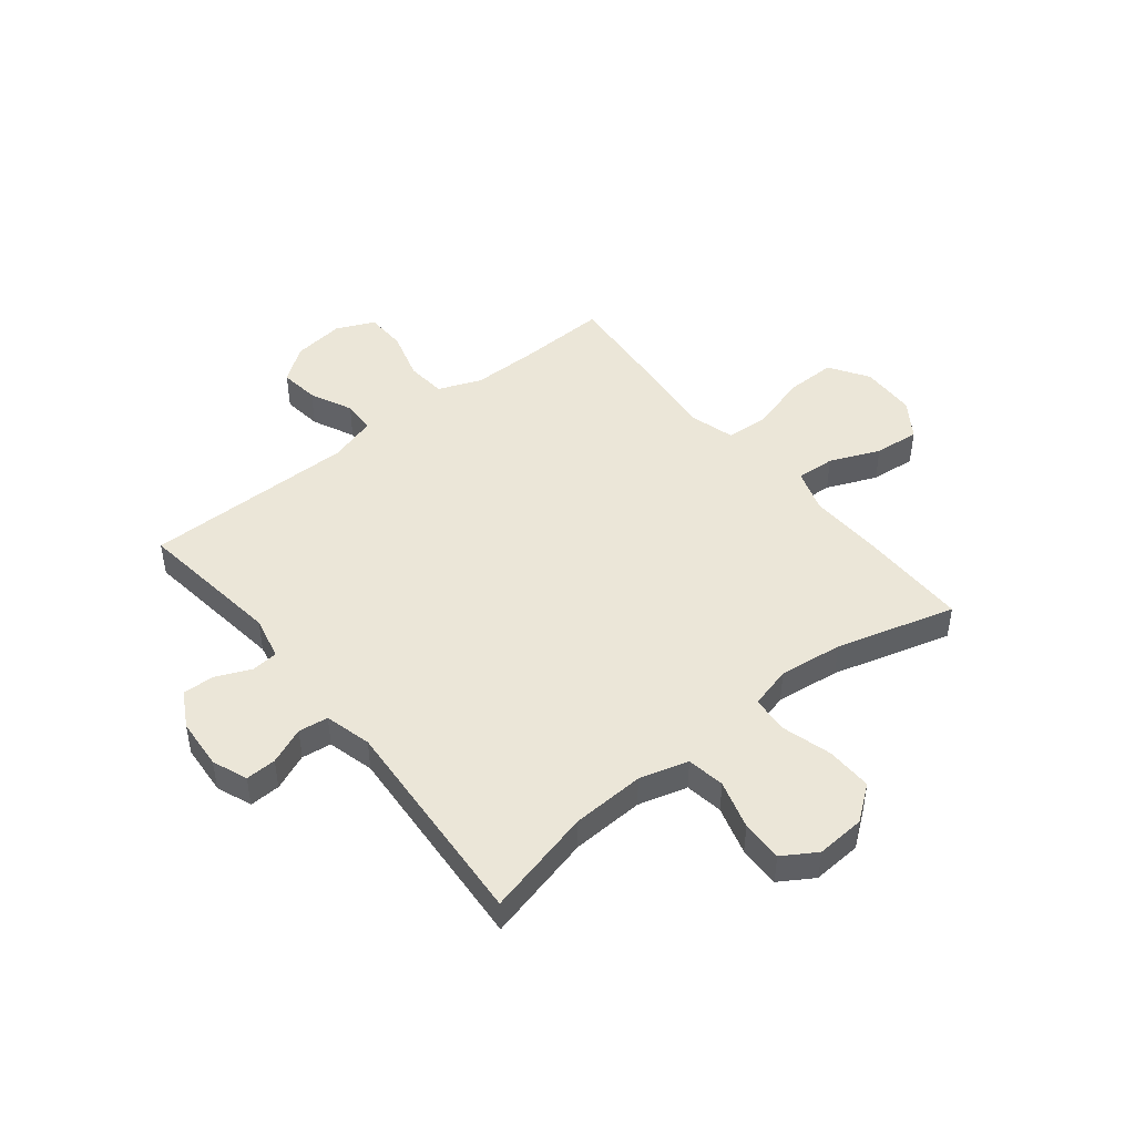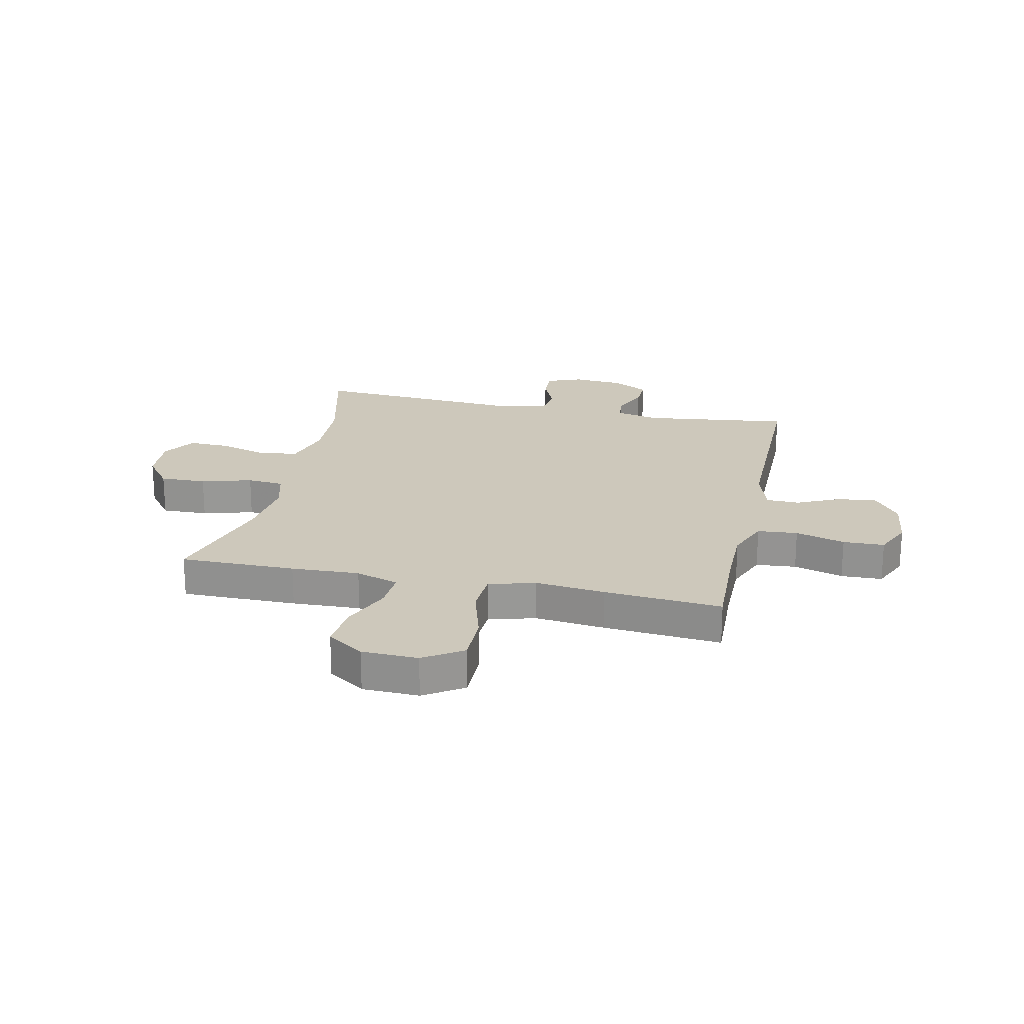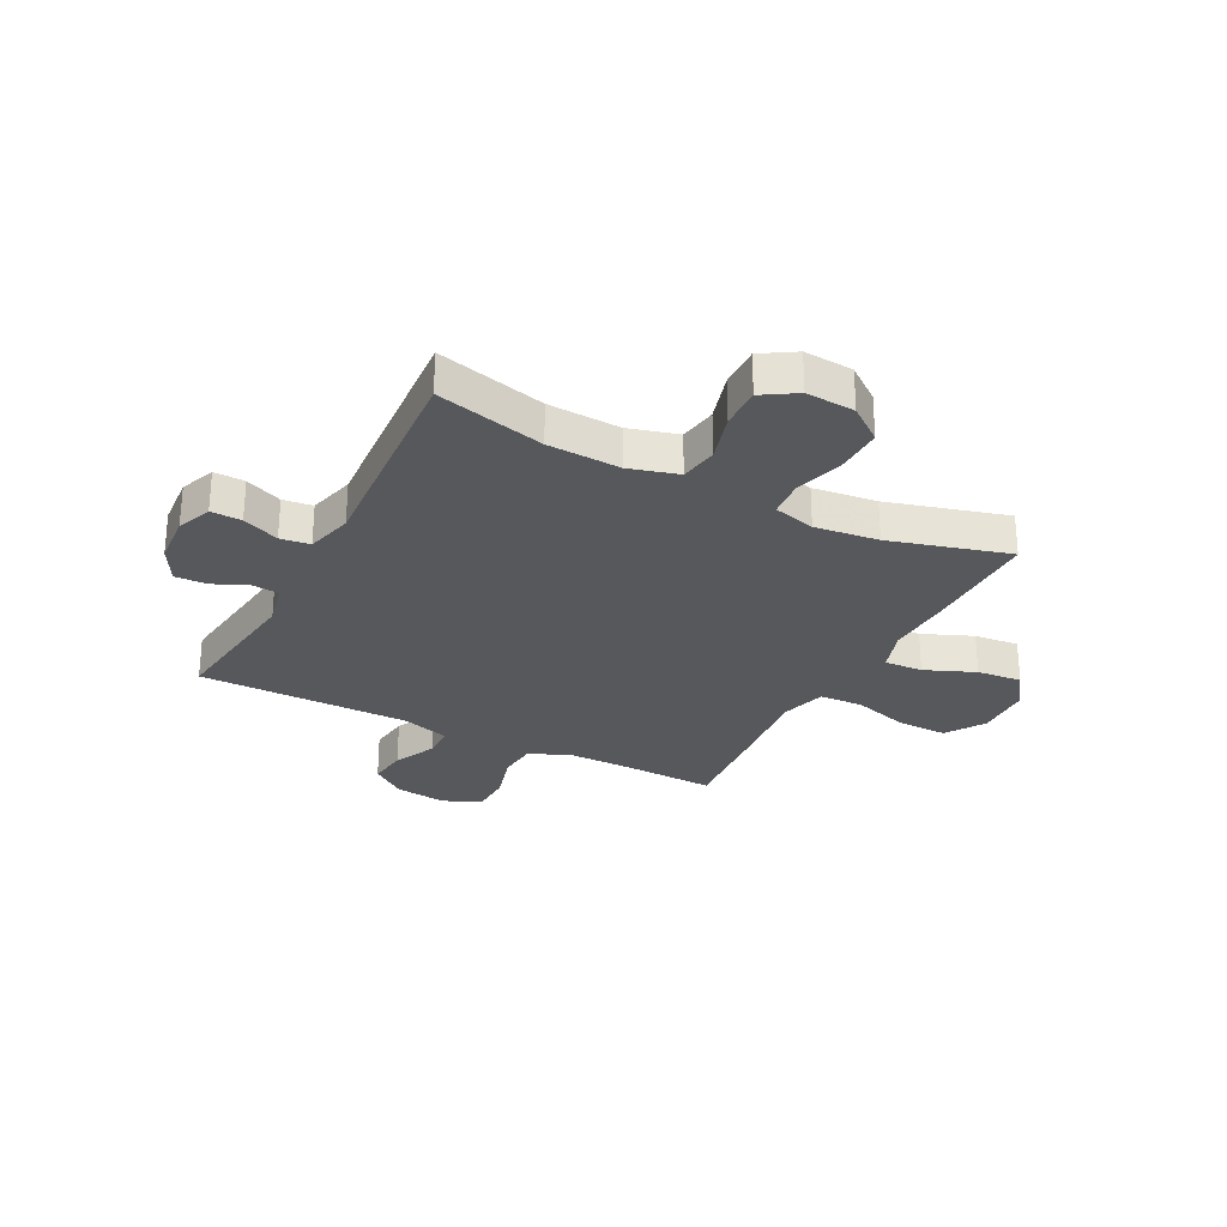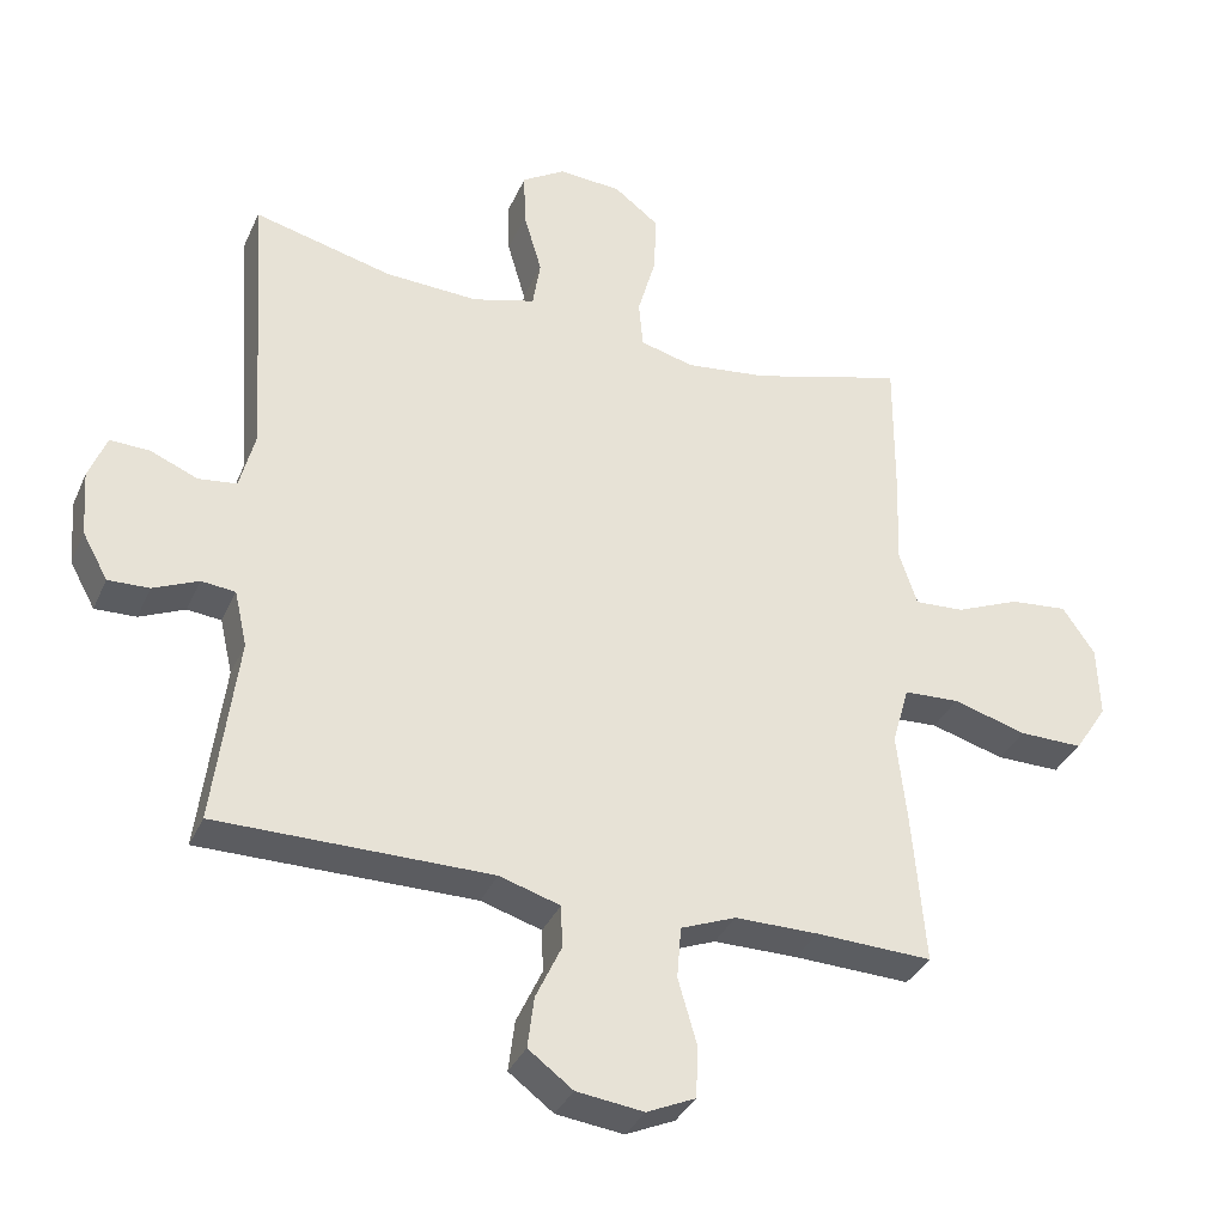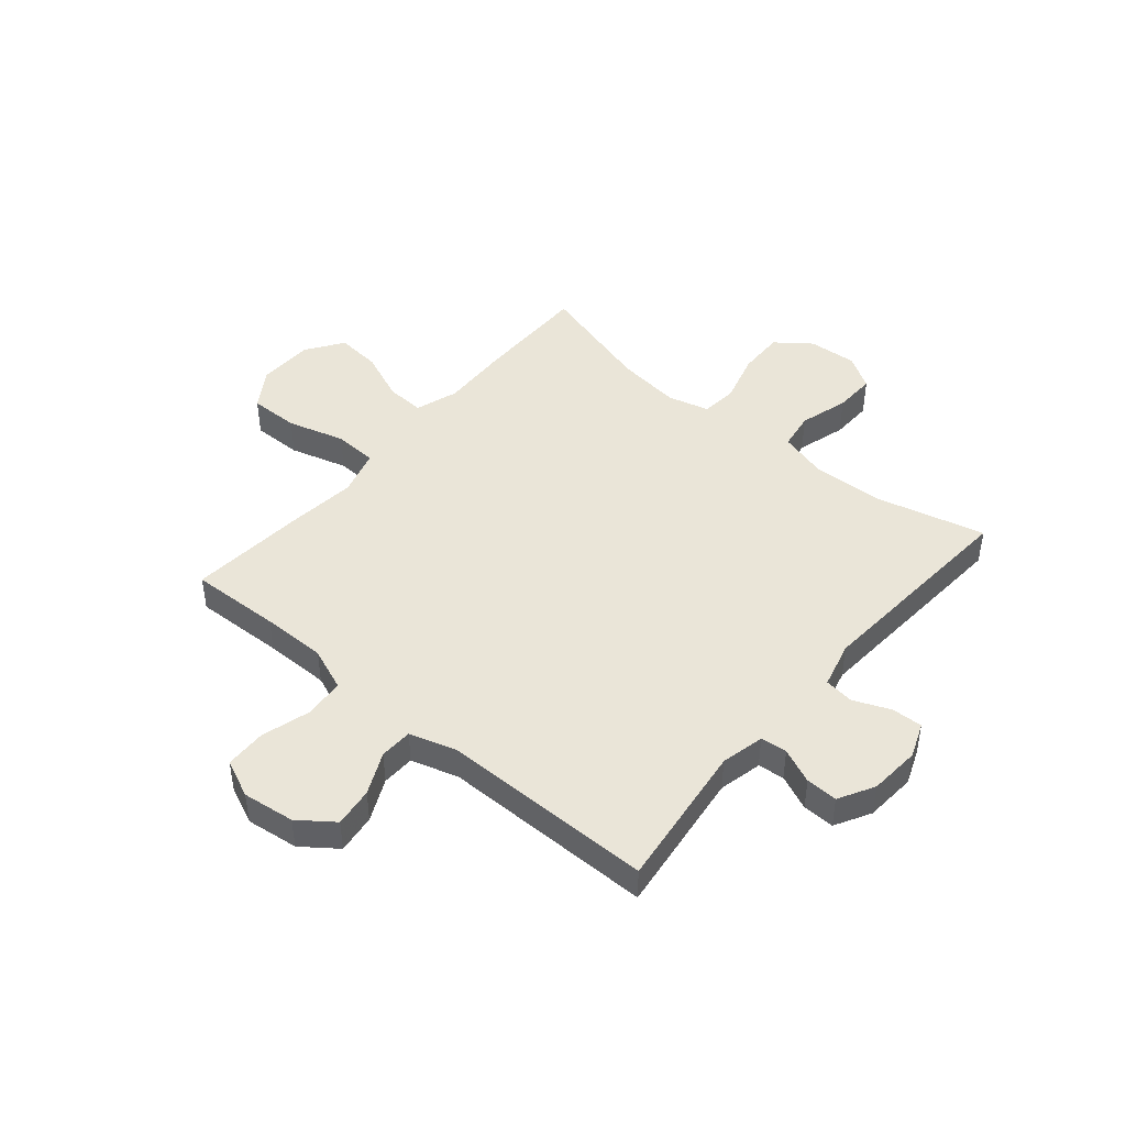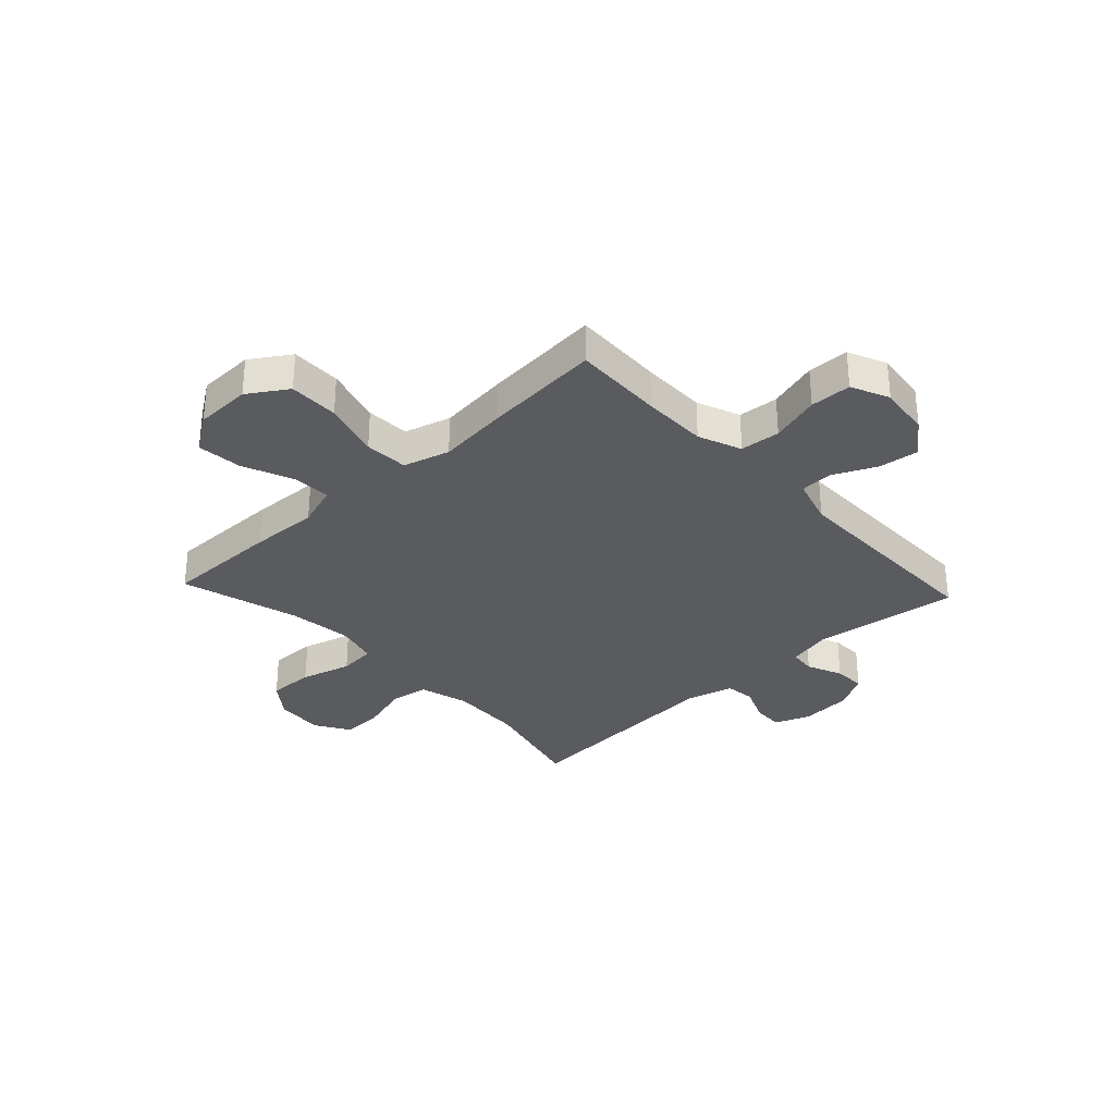
<metadata>
{"format":"obj","ext":"obj","renderer":"f3d","projection":"perspective","resolution":1024,"background":"white","views":[{"elev":46.5,"azim":-38.7,"up":"+Y"},{"elev":21.9,"azim":102.2,"up":"+Y"},{"elev":-28.0,"azim":-27.4,"up":"+Y"},{"elev":-34.7,"azim":-21.6,"up":"+Z"},{"elev":45.3,"azim":-139.8,"up":"+Y"},{"elev":-32.0,"azim":133.0,"up":"+Y"}]}
</metadata>
<code>
v 0.5 0.07 -0.5
v 0.335 0.07 -0.494
v 0.217 0.07 -0.494
v 0.139 0.07 -0.525
v 0.133 0.07 -0.598
v 0.159 0.07 -0.688
v 0.157 0.07 -0.763
v 0.088 0.07 -0.794
v -0.007 0.07 -0.782
v -0.07 0.07 -0.735
v -0.061 0.07 -0.663
v -0.025 0.07 -0.586
v -0.027 0.07 -0.526
v -0.113 0.07 -0.5
v -0.5 0.07 -0.5
v -0.466 0.07 -0.233
v -0.484 0.07 -0.154
v -0.532 0.07 -0.149
v -0.596 0.07 -0.177
v -0.654 0.07 -0.179
v -0.69 0.07 -0.114
v -0.697 0.07 -0.021
v -0.672 0.07 0.043
v -0.616 0.07 0.041
v -0.549 0.07 0.013
v -0.495 0.07 0.02
v -0.473 0.07 0.105
v -0.5 0.07 0.5
v -0.303 0.07 0.451
v -0.171 0.07 0.445
v -0.082 0.07 0.47
v -0.071 0.07 0.539
v -0.097 0.07 0.628
v -0.099 0.07 0.704
v -0.038 0.07 0.742
v 0.051 0.07 0.736
v 0.114 0.07 0.688
v 0.112 0.07 0.604
v 0.086 0.07 0.512
v 0.092 0.07 0.445
v 0.168 0.07 0.425
v 0.284 0.07 0.439
v 0.5 0.07 0.5
v 0.499 0.07 0.29
v 0.494 0.07 0.166
v 0.52 0.07 0.088
v 0.59 0.07 0.092
v 0.681 0.07 0.13
v 0.763 0.07 0.138
v 0.809 0.07 0.071
v 0.812 0.07 -0.031
v 0.766 0.07 -0.102
v 0.675 0.07 -0.101
v 0.571 0.07 -0.071
v 0.492 0.07 -0.075
v 0.468 0.07 -0.159
v 0.482 0.07 -0.286
v 0.5 0 -0.5
v 0.335 0 -0.494
v 0.217 0 -0.494
v 0.139 0 -0.525
v 0.133 0 -0.598
v 0.159 0 -0.688
v 0.157 0 -0.763
v 0.088 0 -0.794
v -0.007 0 -0.782
v -0.07 0 -0.735
v -0.061 0 -0.663
v -0.025 0 -0.586
v -0.027 0 -0.526
v -0.113 0 -0.5
v -0.5 0 -0.5
v -0.466 0 -0.233
v -0.484 0 -0.154
v -0.532 0 -0.149
v -0.596 0 -0.177
v -0.654 0 -0.179
v -0.69 0 -0.114
v -0.697 0 -0.021
v -0.672 0 0.043
v -0.616 0 0.041
v -0.549 0 0.013
v -0.495 0 0.02
v -0.473 0 0.105
v -0.5 0 0.5
v -0.303 0 0.451
v -0.171 0 0.445
v -0.082 0 0.47
v -0.071 0 0.539
v -0.097 0 0.628
v -0.099 0 0.704
v -0.038 0 0.742
v 0.051 0 0.736
v 0.114 0 0.688
v 0.112 0 0.604
v 0.086 0 0.512
v 0.092 0 0.445
v 0.168 0 0.425
v 0.284 0 0.439
v 0.5 0 0.5
v 0.499 0 0.29
v 0.494 0 0.166
v 0.52 0 0.088
v 0.59 0 0.092
v 0.681 0 0.13
v 0.763 0 0.138
v 0.809 0 0.071
v 0.812 0 -0.031
v 0.766 0 -0.102
v 0.675 0 -0.101
v 0.571 0 -0.071
v 0.492 0 -0.075
v 0.468 0 -0.159
v 0.482 0 -0.286
f 56 57 1 2
f 55 56 2 3
f 51 52 53 54
f 51 54 55
f 50 51 55
f 47 48 49 50
f 46 47 50 55
f 45 46 55 3
f 42 43 44 45
f 41 42 45 3
f 36 37 38 39
f 36 39 40
f 35 36 40
f 32 33 34 35
f 31 32 35 40
f 30 31 40 41
f 27 28 29
f 26 27 29 30
f 22 23 24 25
f 22 25 26
f 21 22 26
f 18 19 20 21
f 17 18 21 26
f 16 17 26 30
f 14 15 16 30
f 9 10 11 12
f 9 12 13
f 8 9 13
f 5 6 7 8
f 4 5 8 13
f 13 14 30 41
f 3 4 13 41
f 59 58 114 113
f 60 59 113 112
f 111 110 109 108
f 112 111 108
f 112 108 107
f 107 106 105 104
f 112 107 104 103
f 60 112 103 102
f 102 101 100 99
f 60 102 99 98
f 96 95 94 93
f 97 96 93
f 97 93 92
f 92 91 90 89
f 97 92 89 88
f 98 97 88 87
f 86 85 84
f 87 86 84 83
f 82 81 80 79
f 83 82 79
f 83 79 78
f 78 77 76 75
f 83 78 75 74
f 87 83 74 73
f 87 73 72 71
f 69 68 67 66
f 70 69 66
f 70 66 65
f 65 64 63 62
f 70 65 62 61
f 98 87 71 70
f 98 70 61 60
f 1 58 59 2
f 2 59 60 3
f 3 60 61 4
f 4 61 62 5
f 5 62 63 6
f 6 63 64 7
f 7 64 65 8
f 8 65 66 9
f 9 66 67 10
f 10 67 68 11
f 11 68 69 12
f 12 69 70 13
f 13 70 71 14
f 14 71 72 15
f 15 72 73 16
f 16 73 74 17
f 17 74 75 18
f 18 75 76 19
f 19 76 77 20
f 20 77 78 21
f 21 78 79 22
f 22 79 80 23
f 23 80 81 24
f 24 81 82 25
f 25 82 83 26
f 26 83 84 27
f 27 84 85 28
f 28 85 86 29
f 29 86 87 30
f 30 87 88 31
f 31 88 89 32
f 32 89 90 33
f 33 90 91 34
f 34 91 92 35
f 35 92 93 36
f 36 93 94 37
f 37 94 95 38
f 38 95 96 39
f 39 96 97 40
f 40 97 98 41
f 41 98 99 42
f 42 99 100 43
f 43 100 101 44
f 44 101 102 45
f 45 102 103 46
f 46 103 104 47
f 47 104 105 48
f 48 105 106 49
f 49 106 107 50
f 50 107 108 51
f 51 108 109 52
f 52 109 110 53
f 53 110 111 54
f 54 111 112 55
f 55 112 113 56
f 56 113 114 57
f 57 114 58 1

</code>
